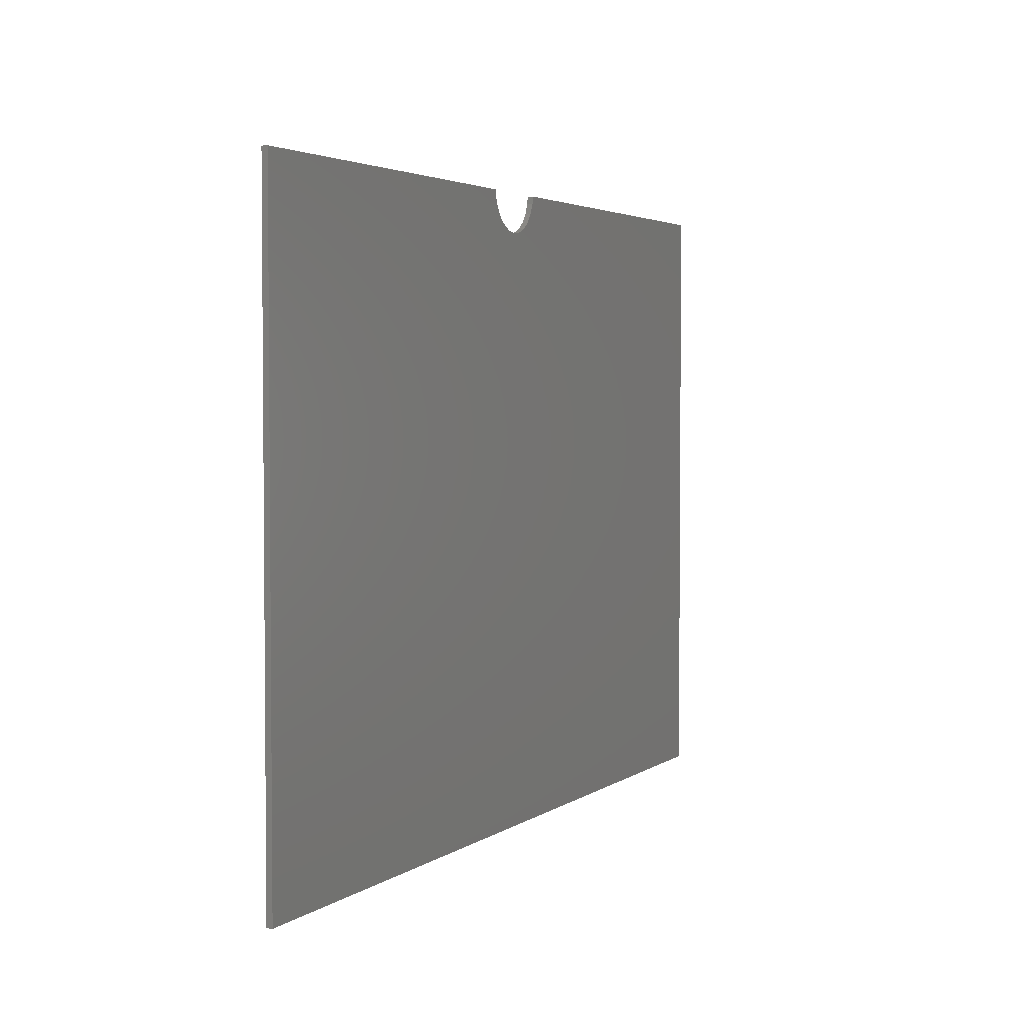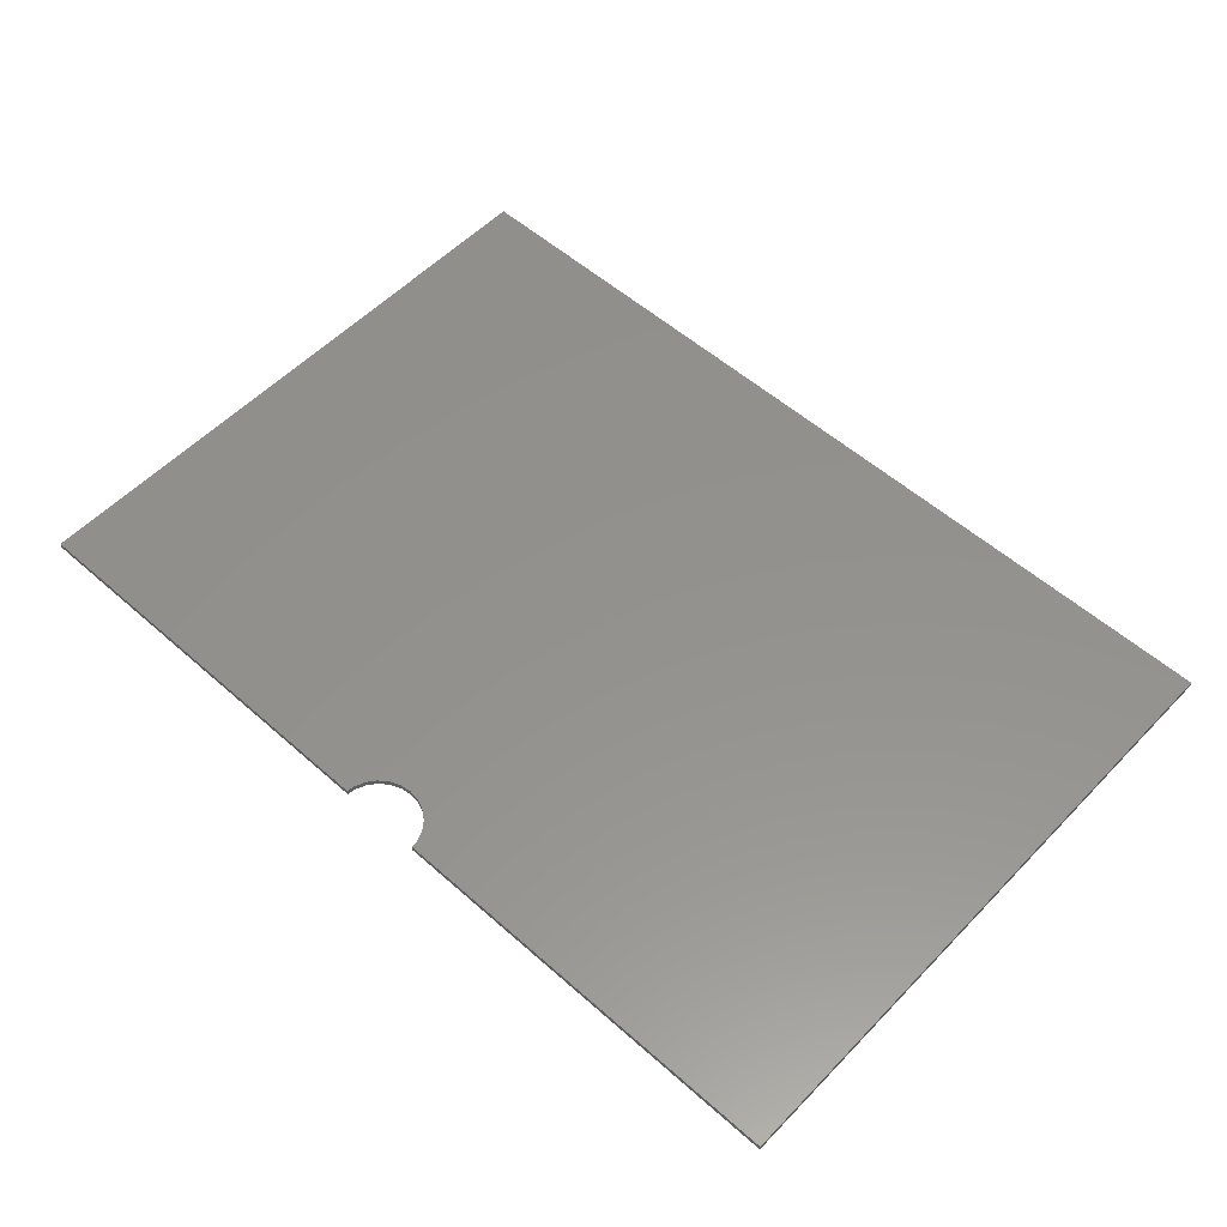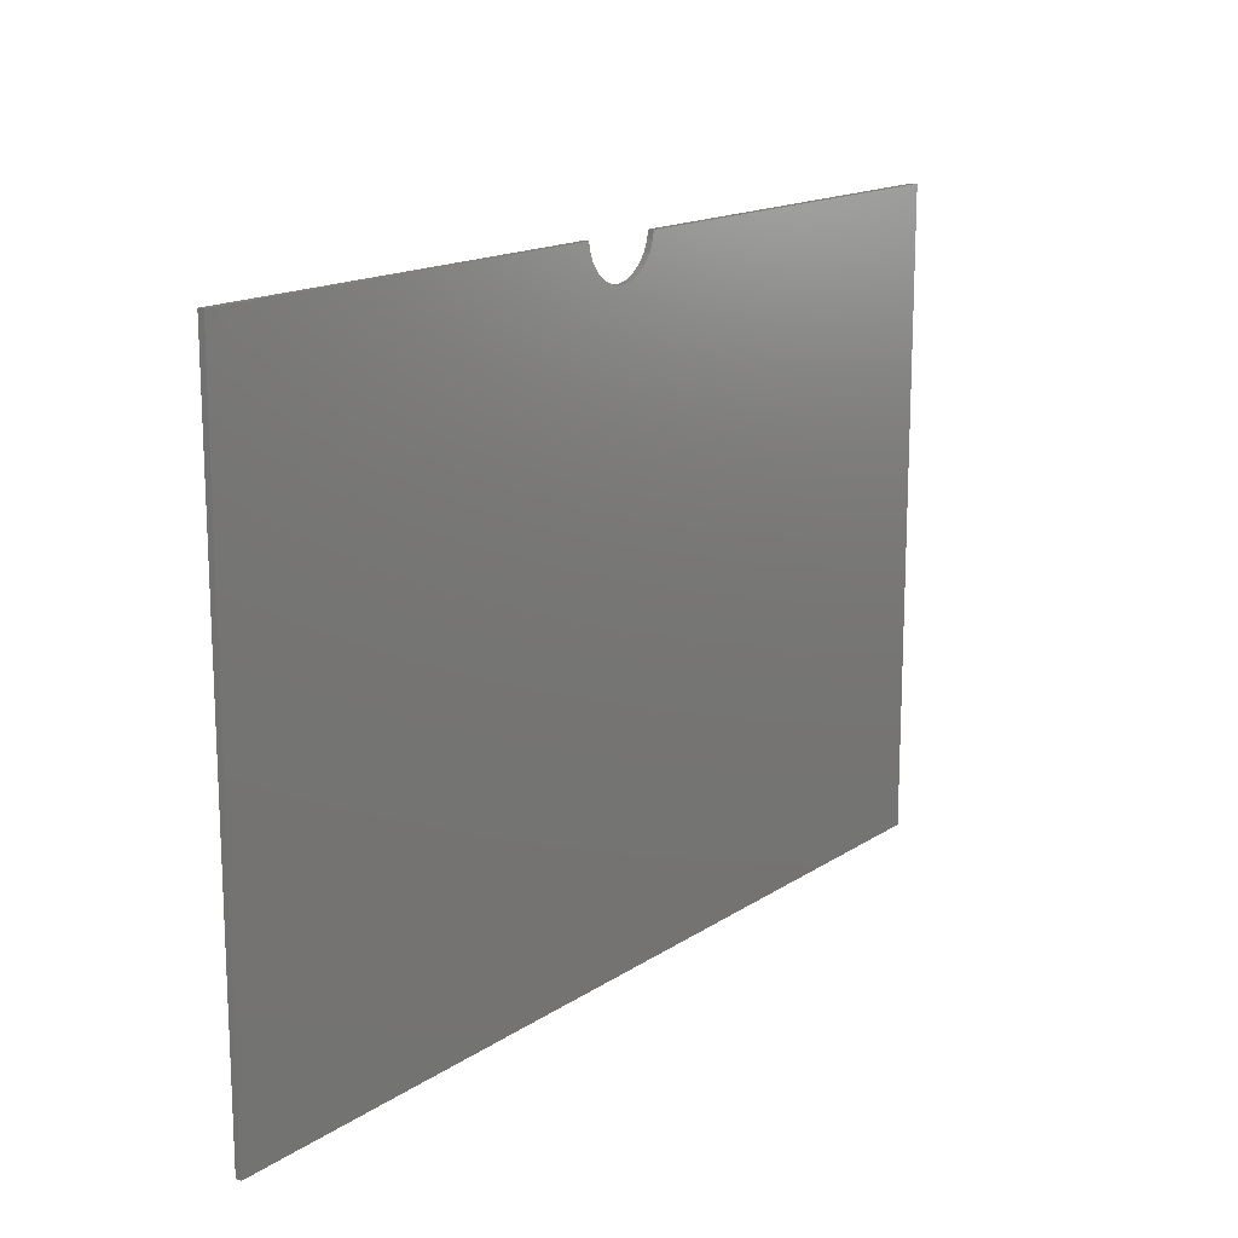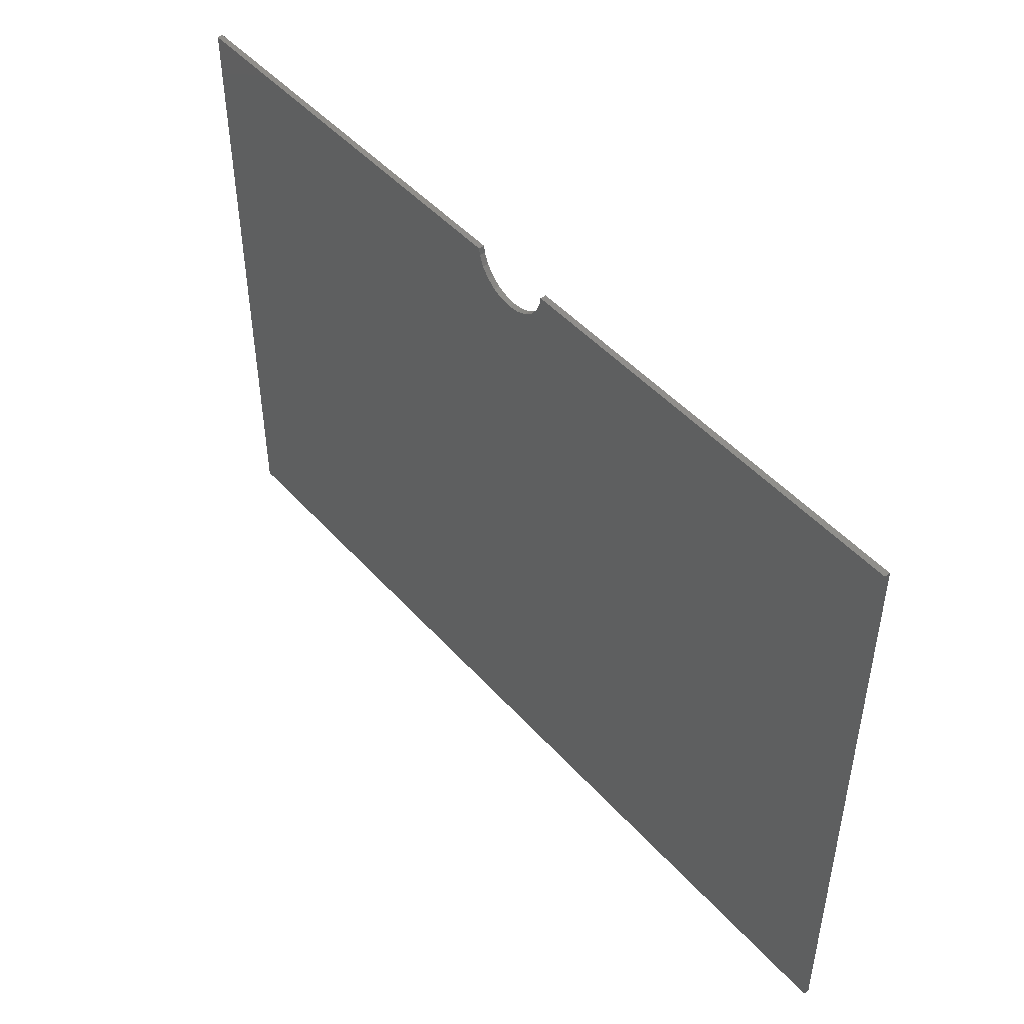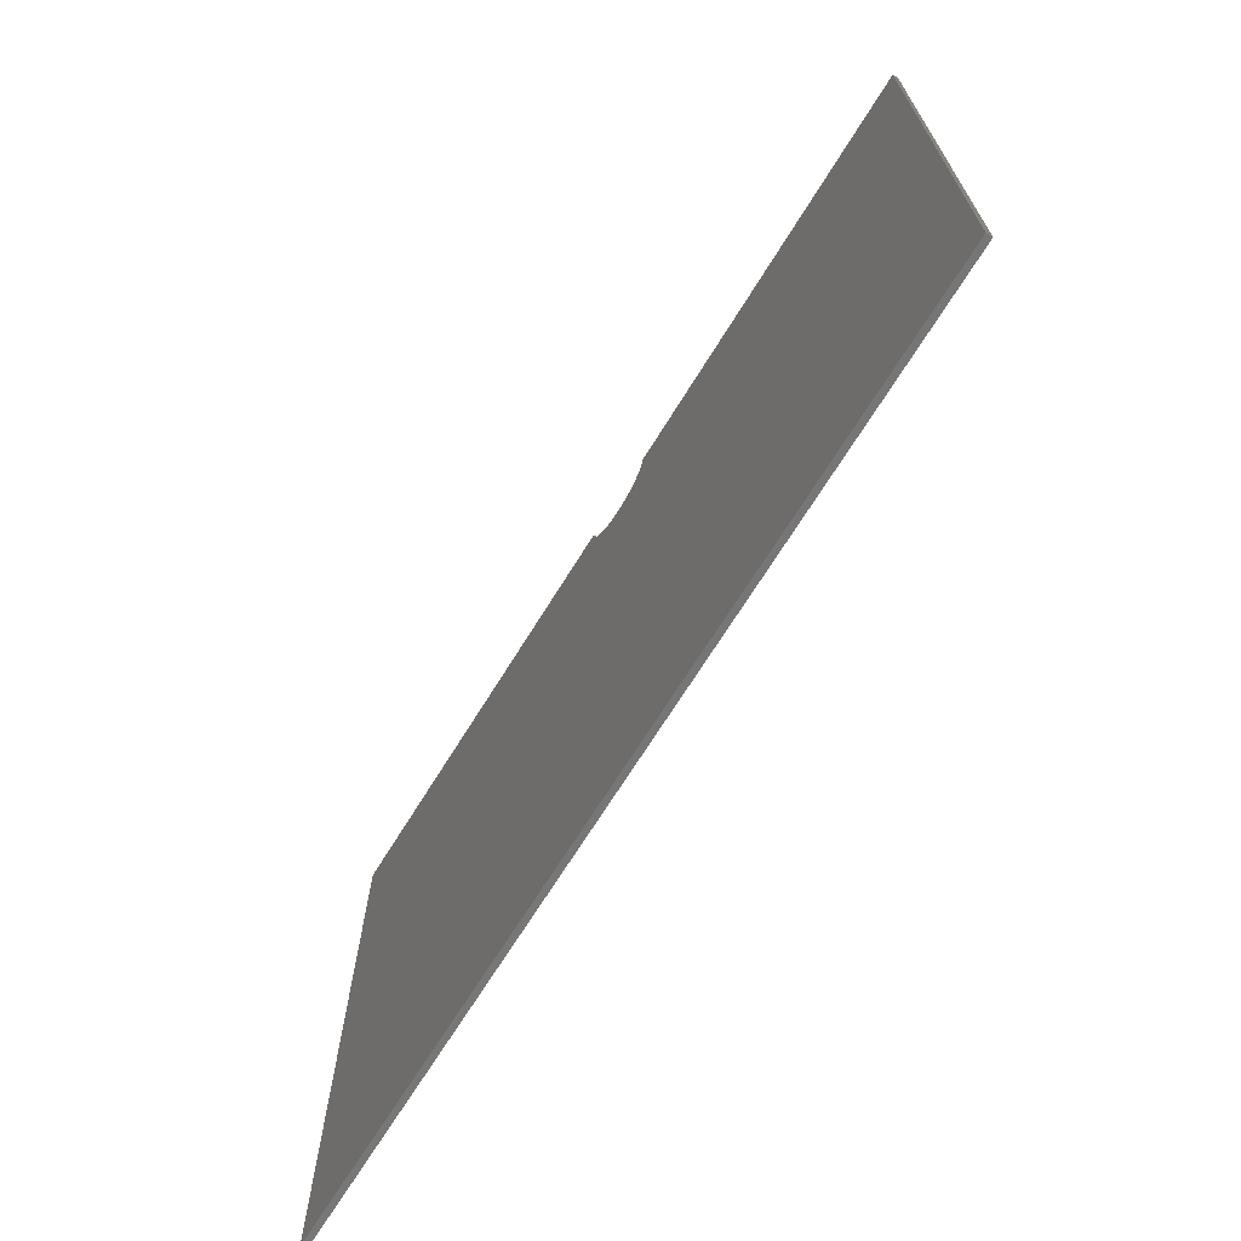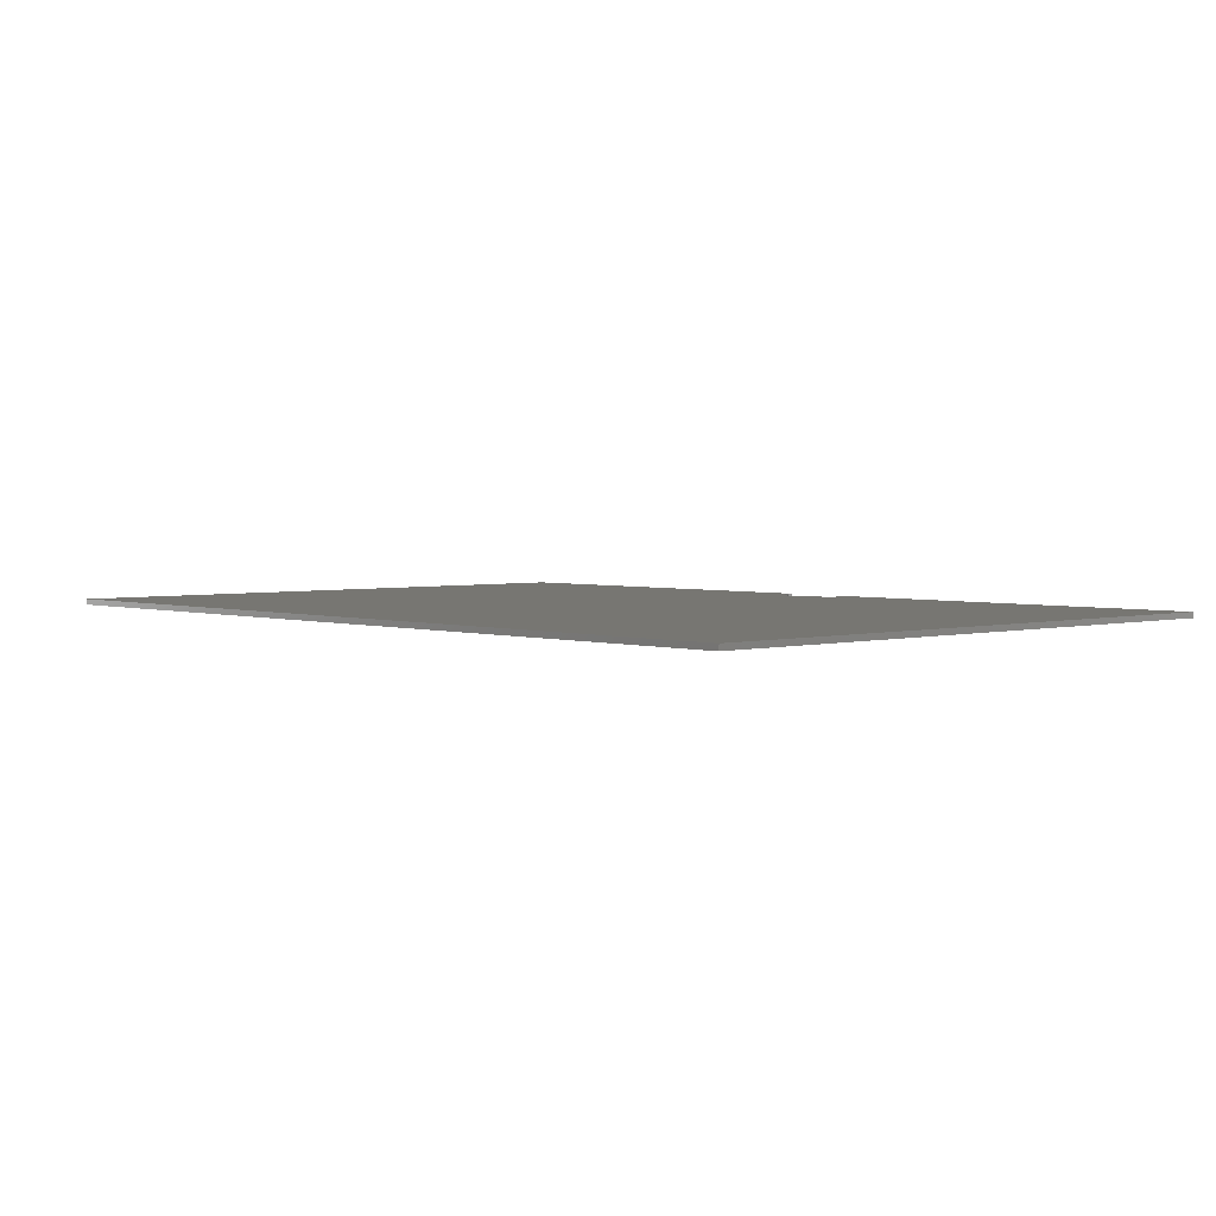
<metadata>
{"format":"stl","ext":"stl","renderer":"f3d","projection":"perspective","resolution":1024,"background":"white","views":[{"elev":3.2,"azim":115.3,"up":"+Y"},{"elev":55.3,"azim":-137.1,"up":"+Z"},{"elev":15.7,"azim":-53.5,"up":"+Y"},{"elev":47.4,"azim":-129.3,"up":"+Y"},{"elev":-69.0,"azim":58.3,"up":"+Y"},{"elev":3.0,"azim":47.2,"up":"+Z"}]}
</metadata>
<code>
# stl→obj: 34 verts, 64 faces
v -79.3 -54.3 -0.5
v -79.3 54.3 0.5
v -79.3 54.3 -0.5
v -79.3 -54.3 0.5
v 7.244 53.06 0.5
v 79.3 54.3 0.5
v 7.408 54.3 0.5
v 6.495 51.25 0.5
v 5.303 49.7 0.5
v 79.3 -54.3 0.5
v 3.75 48.5 0.5
v 1.941 47.76 0.5
v 0 47.5 0.5
v -1.941 47.76 0.5
v -3.75 48.5 0.5
v -5.303 49.7 0.5
v -7.244 53.06 0.5
v -7.408 54.3 0.5
v -6.495 51.25 0.5
v 79.3 54.3 -0.5
v 79.3 -54.3 -0.5
v 5.303 49.7 -0.5
v 7.244 53.06 -0.5
v 7.408 54.3 -0.5
v 6.495 51.25 -0.5
v 3.75 48.5 -0.5
v 1.941 47.76 -0.5
v 0 47.5 -0.5
v -1.941 47.76 -0.5
v -3.75 48.5 -0.5
v -5.303 49.7 -0.5
v -6.495 51.25 -0.5
v -7.244 53.06 -0.5
v -7.408 54.3 -0.5
f 1 2 3
f 2 1 4
f 5 6 7
f 8 6 5
f 9 6 8
f 6 9 10
f 11 10 9
f 12 10 11
f 13 10 12
f 4 13 14
f 4 14 15
f 4 15 16
f 2 17 18
f 2 19 17
f 2 16 19
f 4 16 2
f 13 4 10
f 10 20 6
f 20 10 21
f 22 20 21
f 20 23 24
f 20 25 23
f 20 22 25
f 21 26 22
f 21 27 26
f 21 28 27
f 1 28 21
f 28 1 29
f 29 1 30
f 30 1 31
f 3 31 1
f 31 3 32
f 32 3 33
f 33 3 34
f 1 10 4
f 10 1 21
f 20 7 6
f 7 20 24
f 34 2 18
f 2 34 3
f 17 34 18
f 34 17 33
f 22 8 25
f 8 22 9
f 22 11 9
f 11 22 26
f 28 14 13
f 14 28 29
f 23 7 24
f 7 23 5
f 16 32 19
f 32 16 31
f 29 15 14
f 15 29 30
f 30 16 15
f 16 30 31
f 26 12 11
f 12 26 27
f 27 13 12
f 13 27 28
f 19 33 17
f 33 19 32
f 25 5 23
f 5 25 8

</code>
